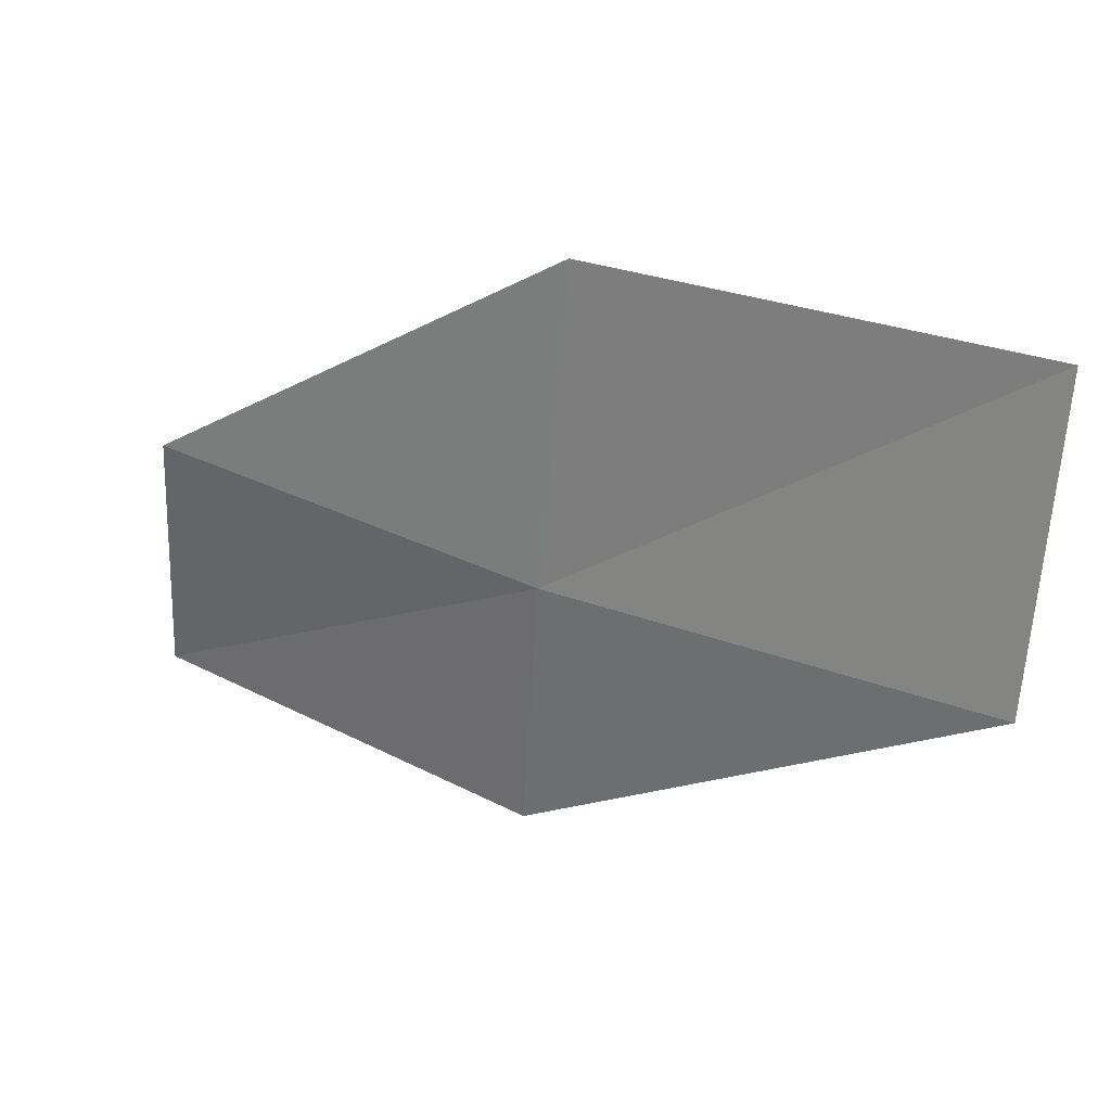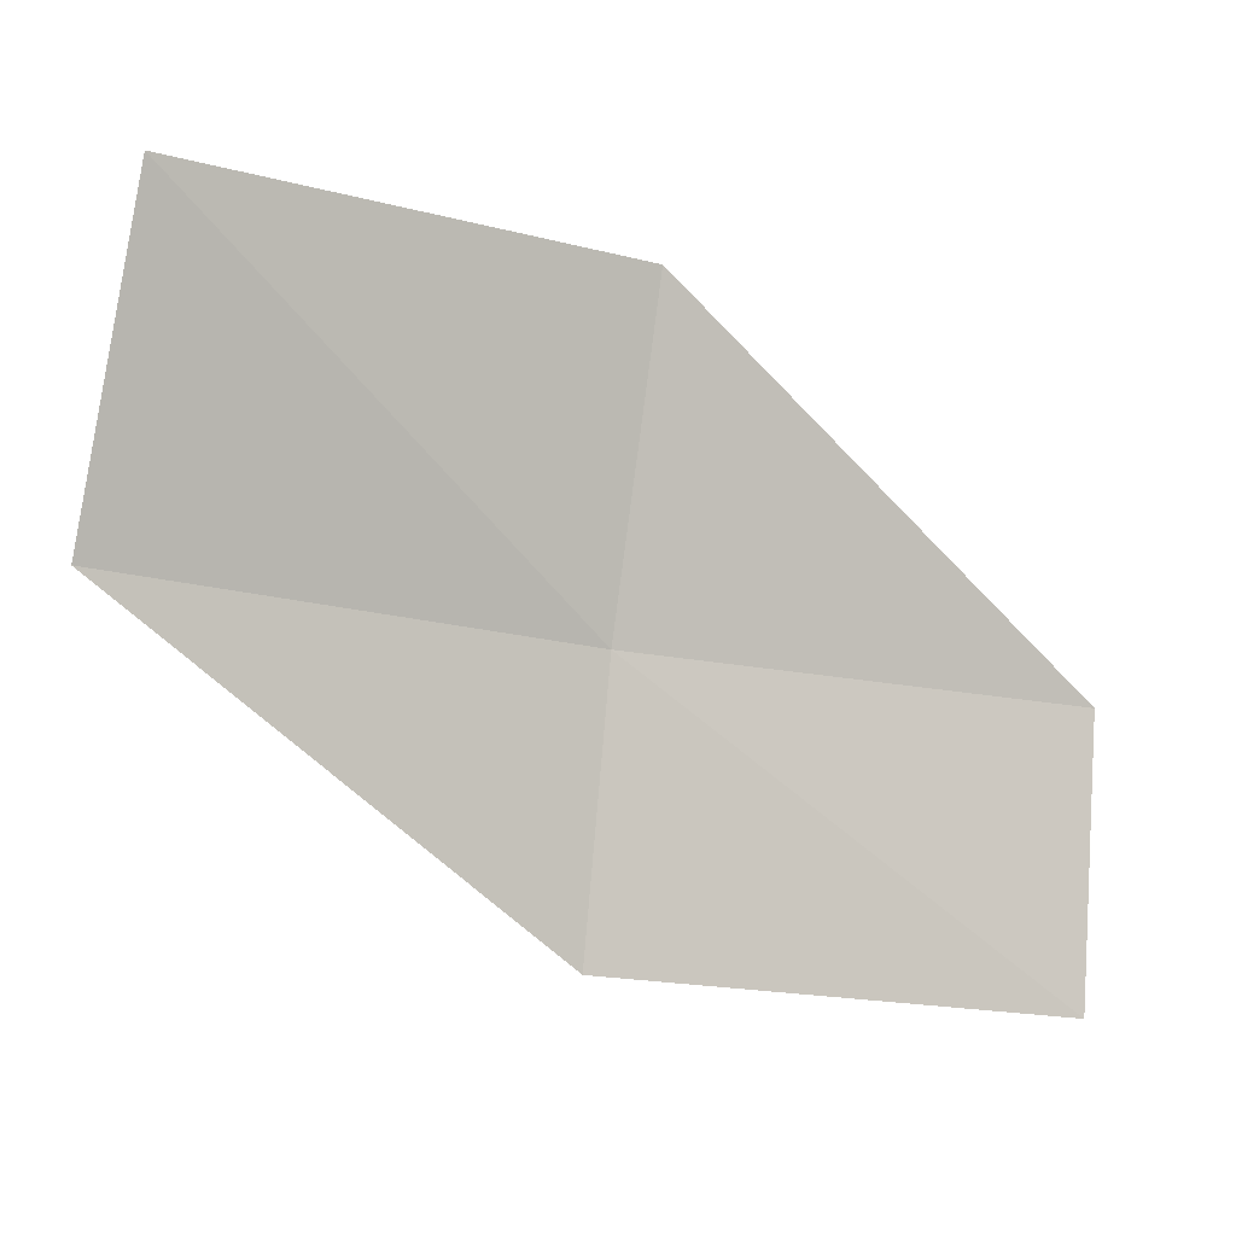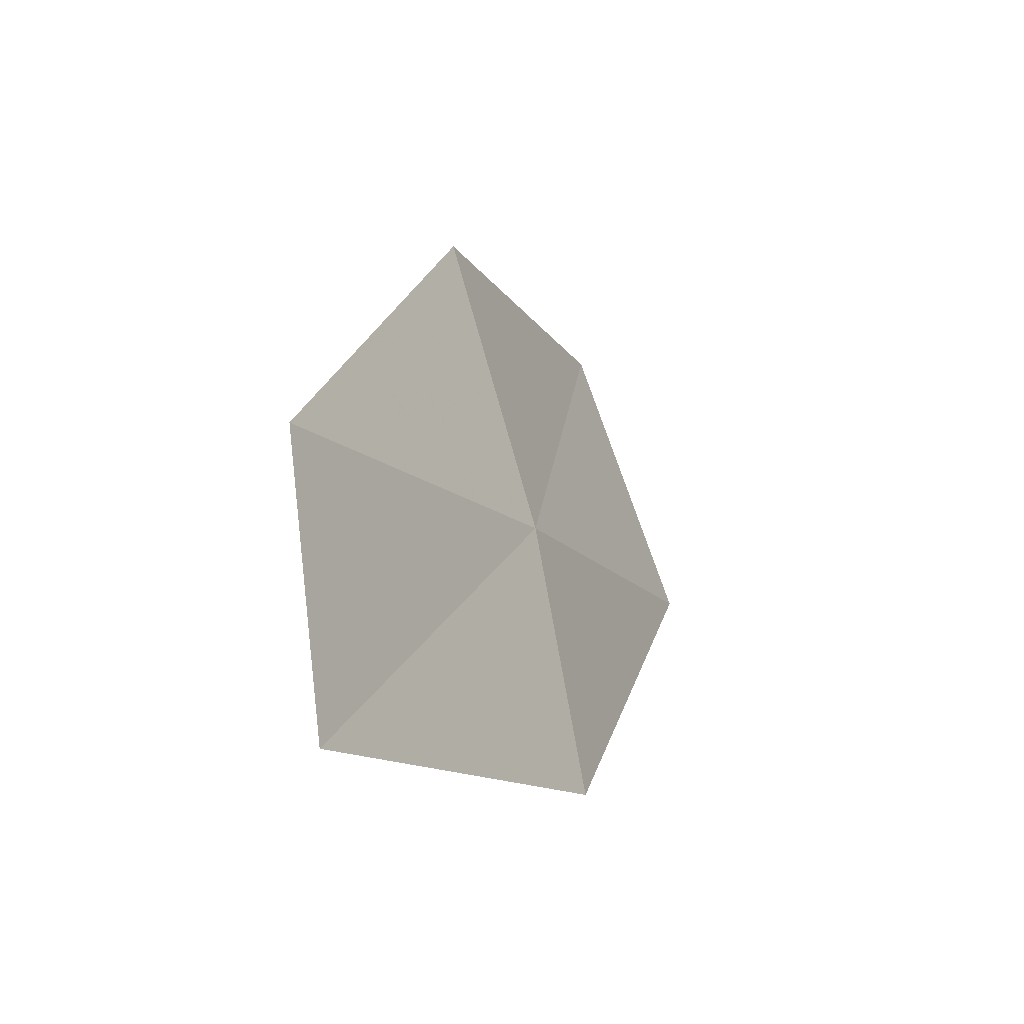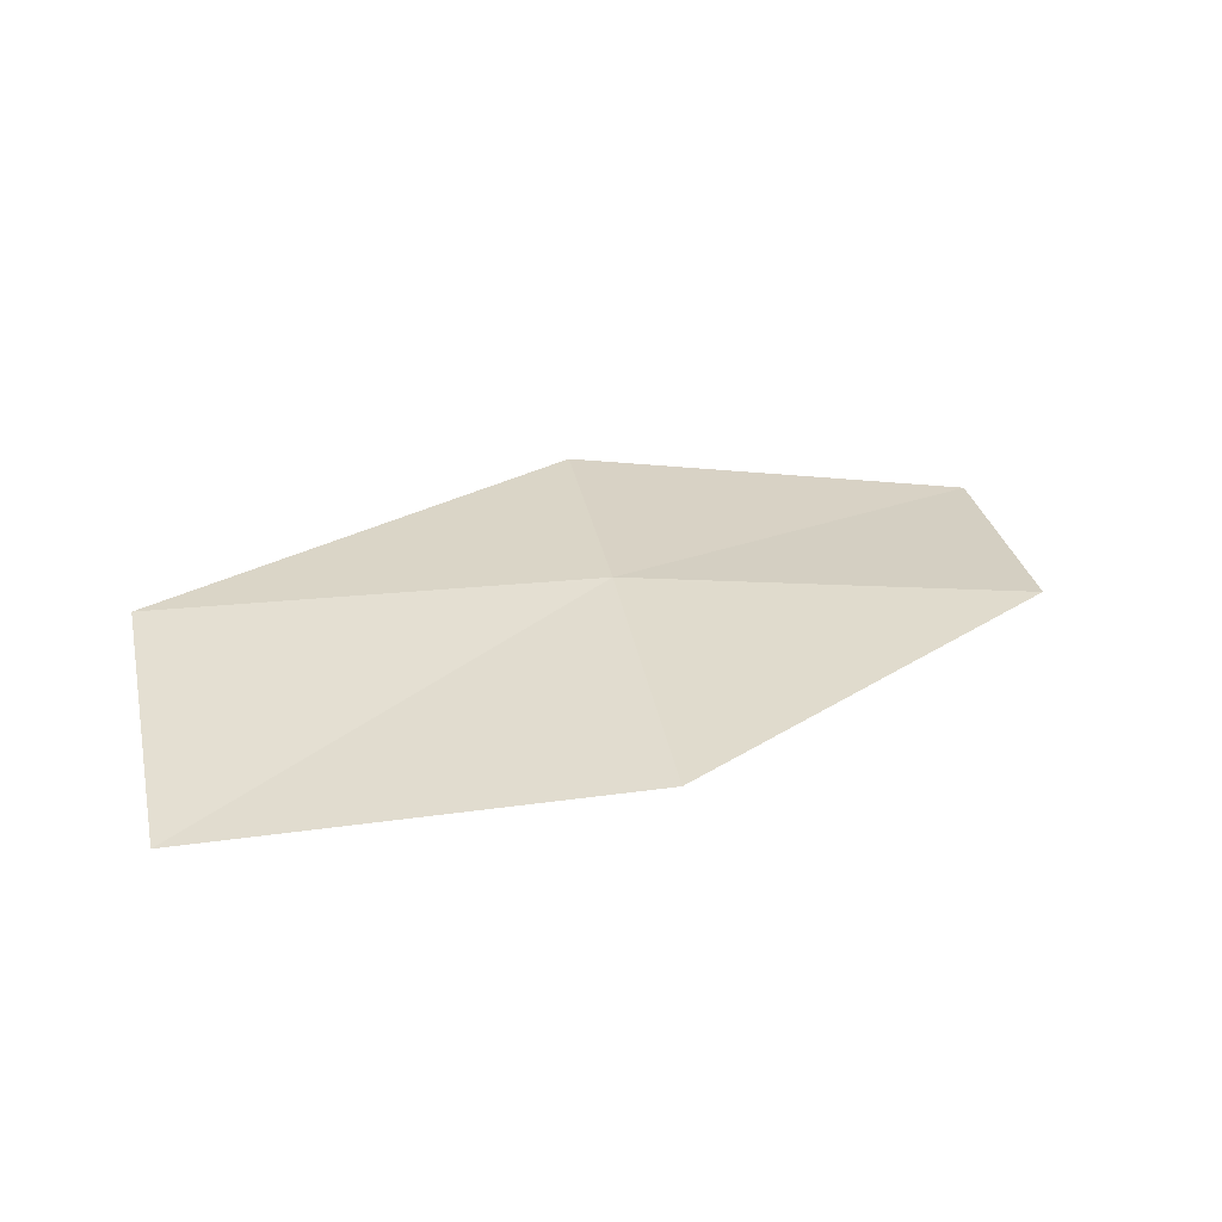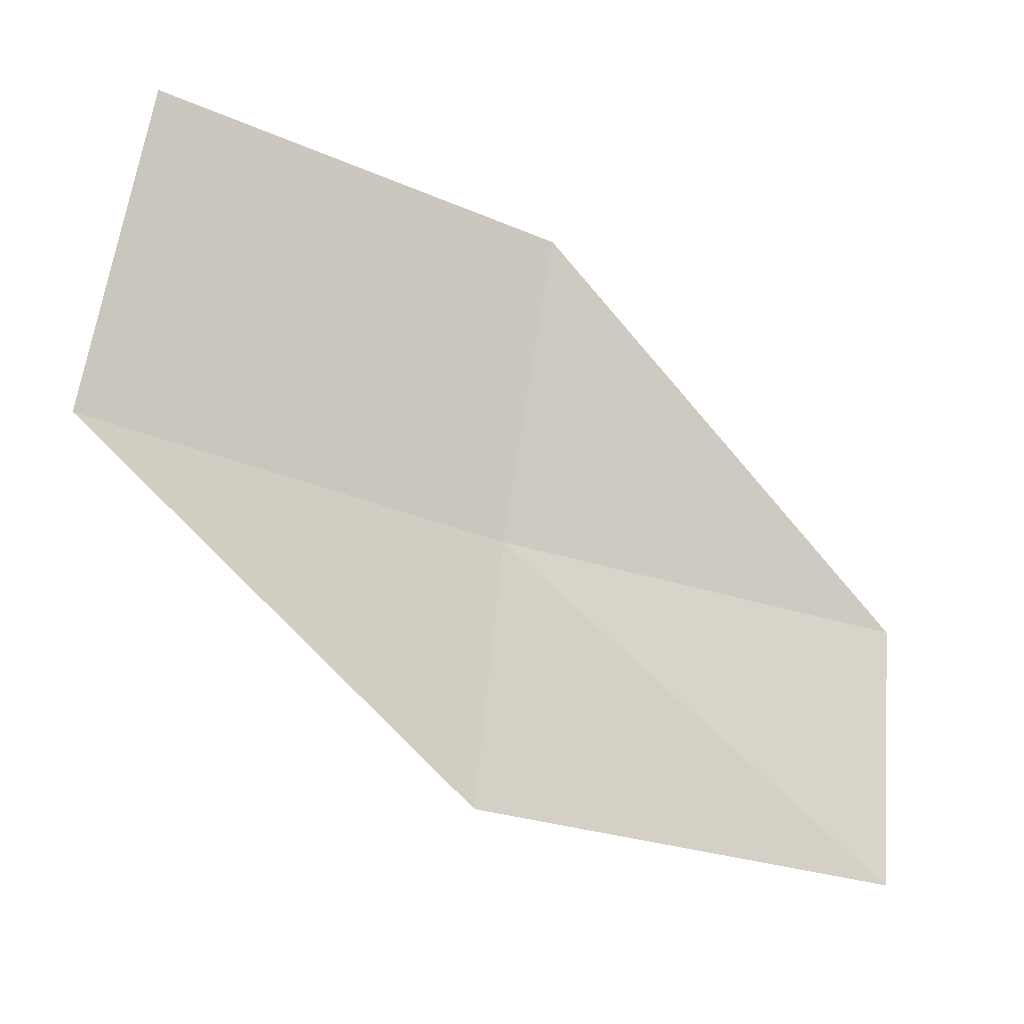
<metadata>
{"format":"obj","ext":"obj","renderer":"f3d","projection":"perspective","resolution":1024,"background":"white","views":[{"elev":43.1,"azim":-154.0,"up":"+Z"},{"elev":-12.5,"azim":-22.3,"up":"+Z"},{"elev":-16.8,"azim":111.4,"up":"+Z"},{"elev":18.7,"azim":-8.7,"up":"+Y"},{"elev":-26.2,"azim":-28.4,"up":"+Z"}]}
</metadata>
<code>
v -2.289 18.25 3.349
v -0.4468 18.06 3.238
v -0.451 18.2 2.115
v -2.315 18.45 2.235
v -2.242 17.89 4.651
v -4.172 18.24 3.476
v -4.075 17.82 4.759
f 1 3 2
f 1 4 3
f 1 2 5
f 1 6 4
f 1 5 7
f 1 7 6

</code>
